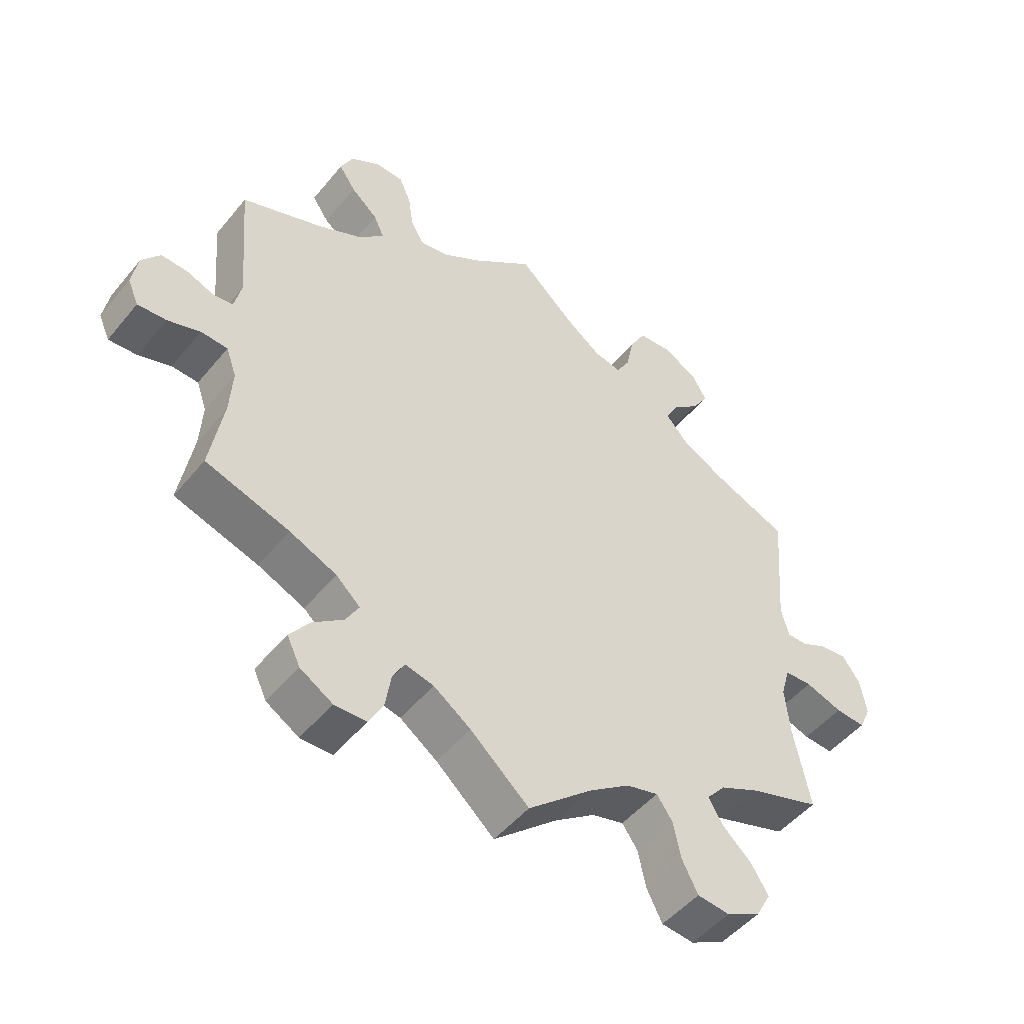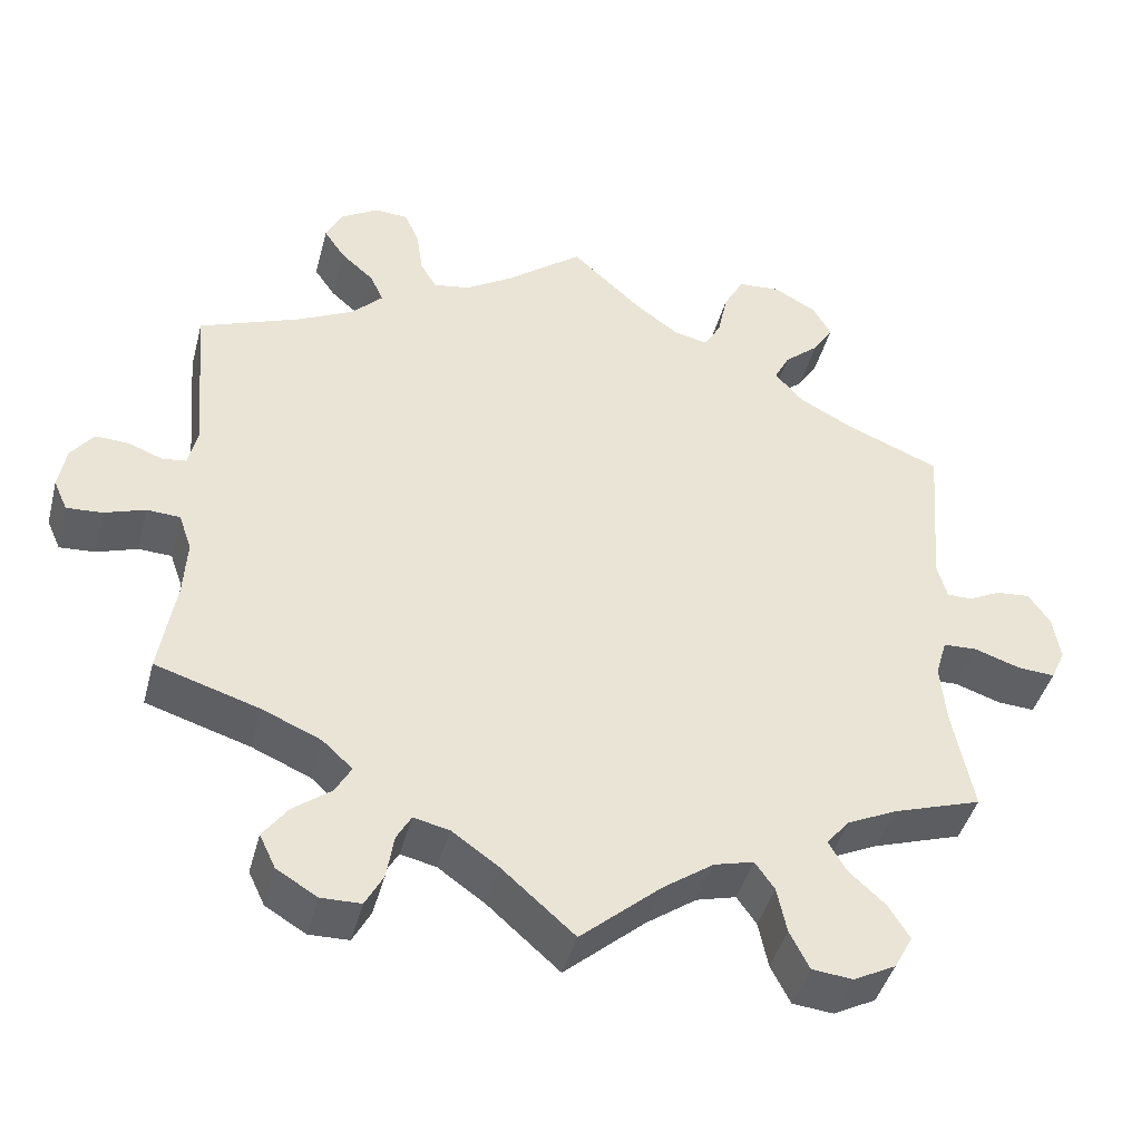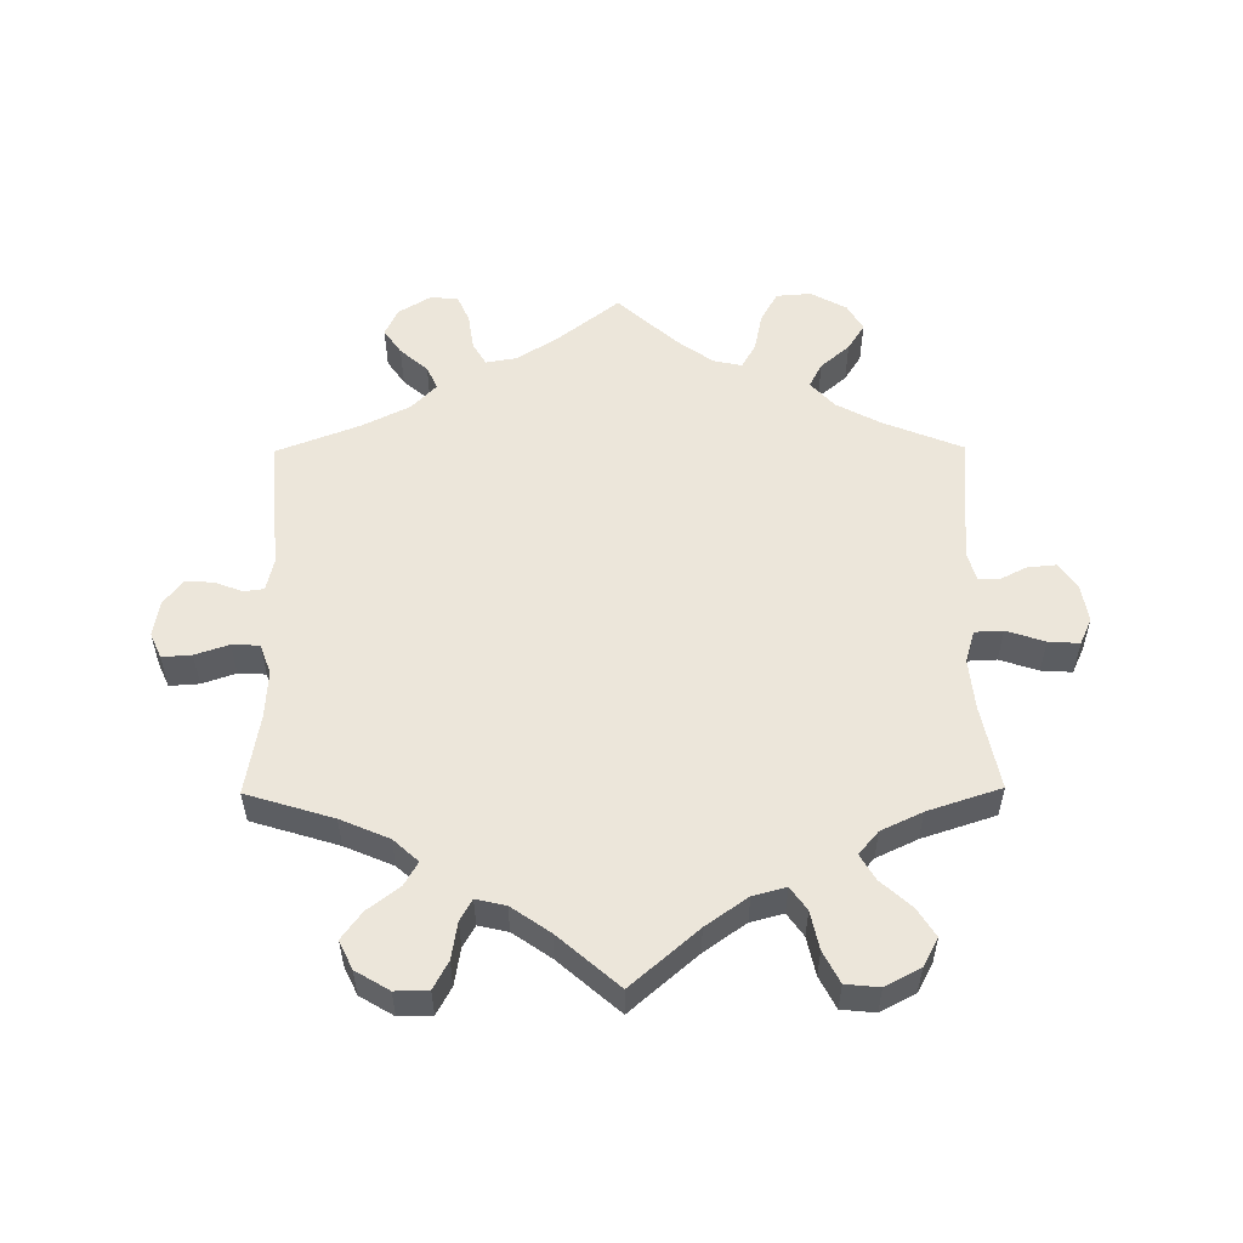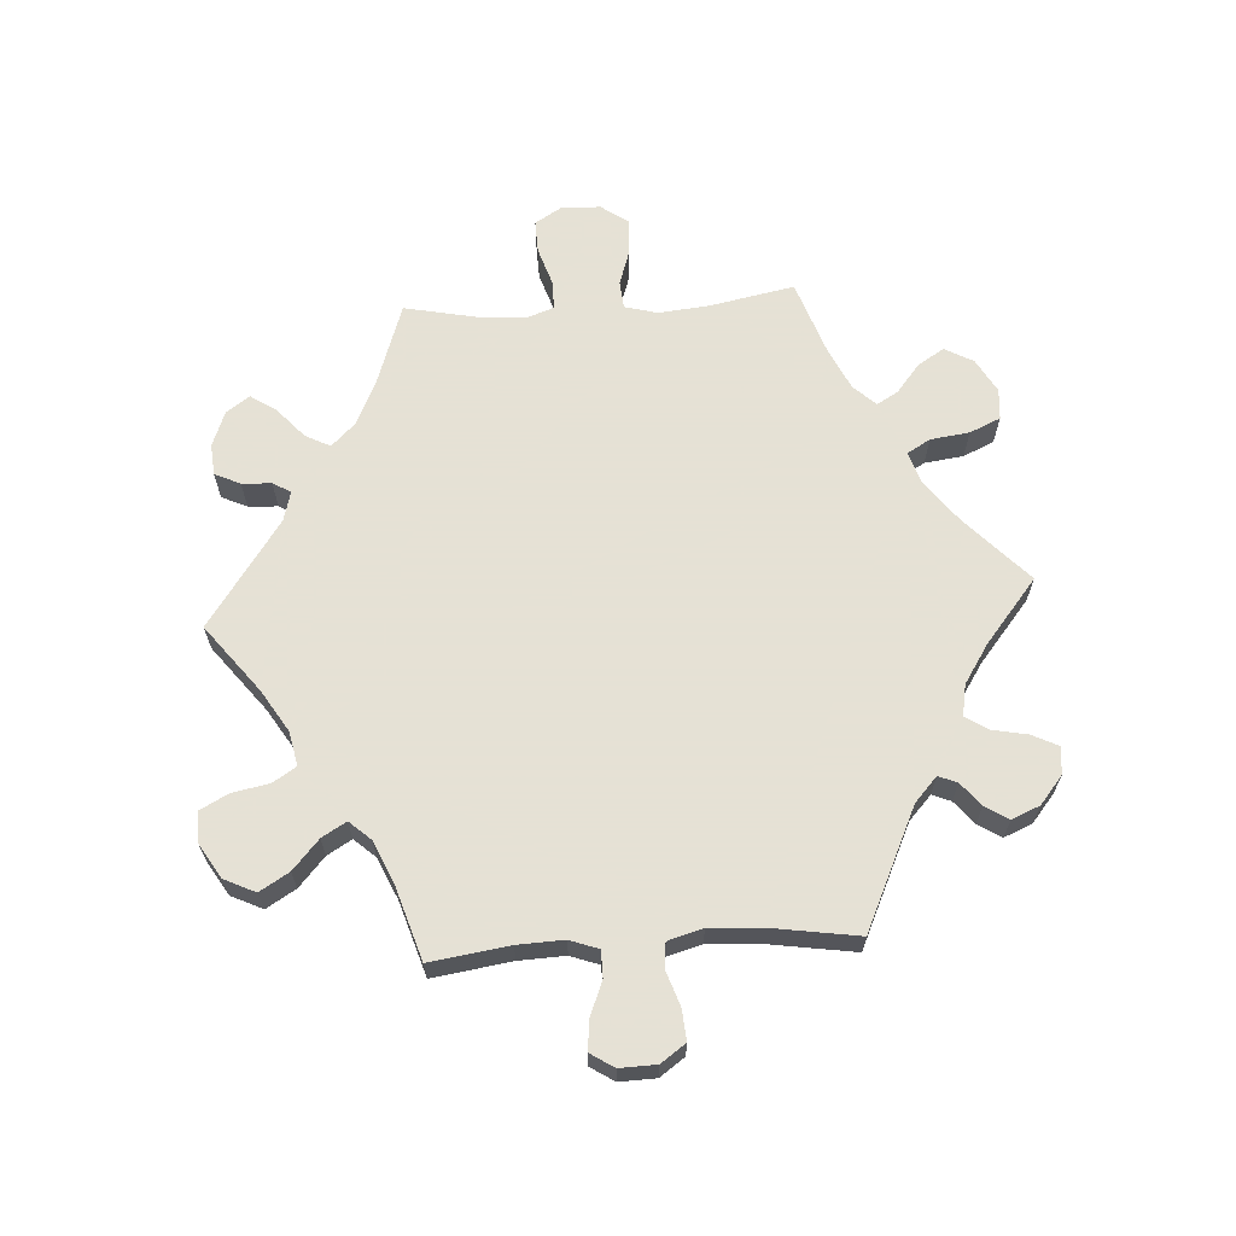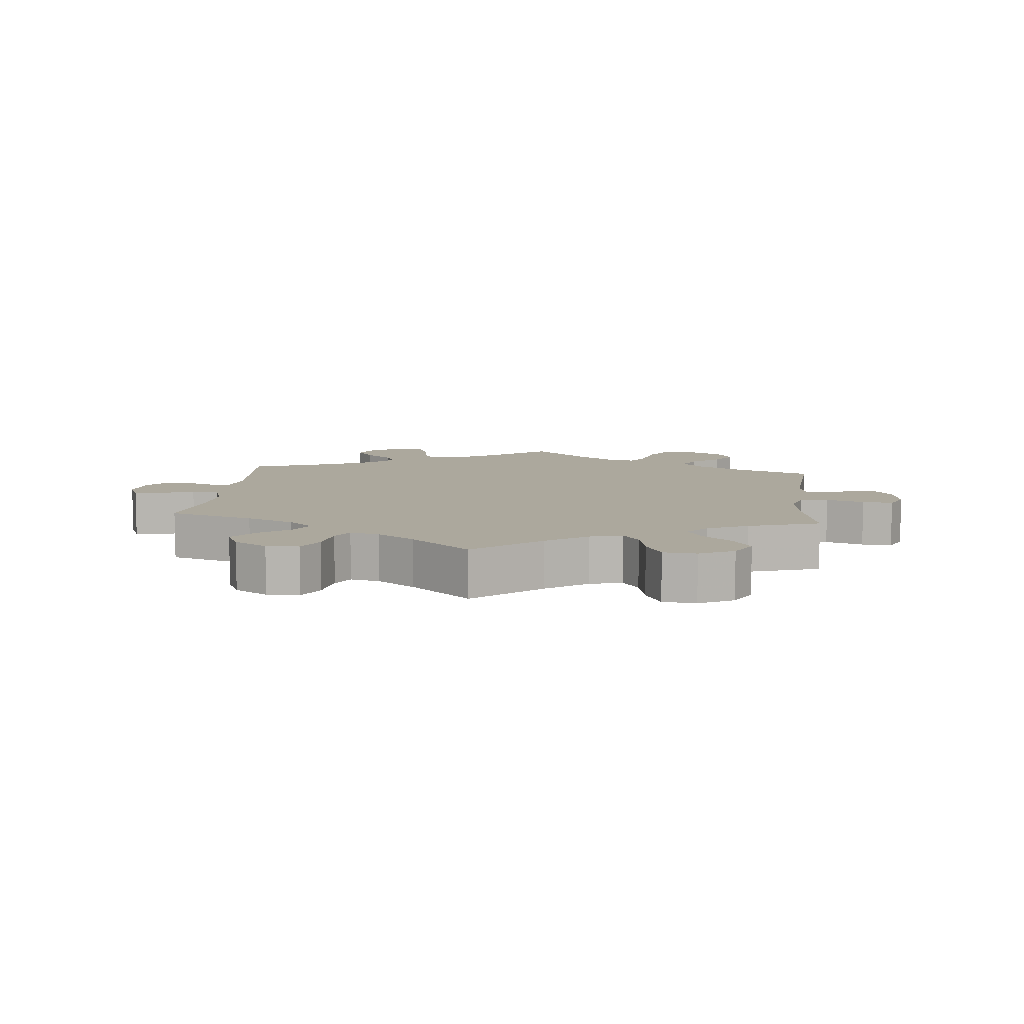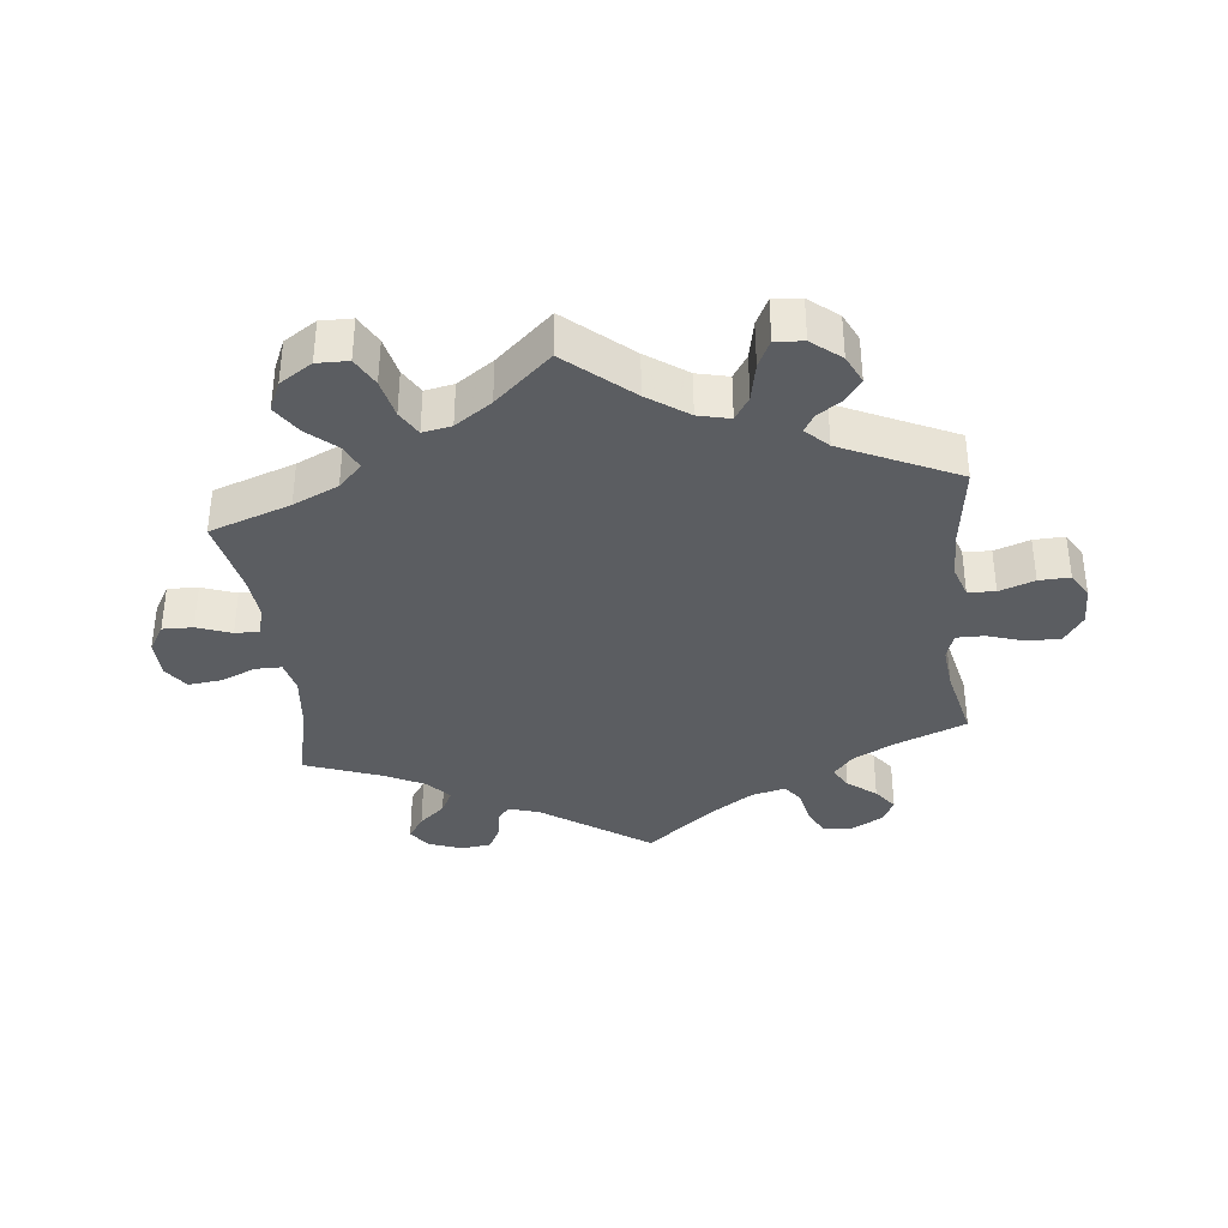
<metadata>
{"format":"obj","ext":"obj","renderer":"f3d","projection":"perspective","resolution":1024,"background":"white","views":[{"elev":-49.6,"azim":142.2,"up":"+Z"},{"elev":-43.3,"azim":165.4,"up":"+Z"},{"elev":54.4,"azim":179.5,"up":"+Y"},{"elev":64.9,"azim":26.3,"up":"+Y"},{"elev":8.6,"azim":-174.1,"up":"+Y"},{"elev":-36.1,"azim":-113.5,"up":"+Y"}]}
</metadata>
<code>
v 0.372 0.07 -0.329
v 0.3 0.07 -0.36
v 0.263 0.07 -0.394
v 0.283 0.07 -0.429
v 0.33 0.07 -0.465
v 0.36 0.07 -0.506
v 0.34 0.07 -0.548
v 0.29 0.07 -0.578
v 0.241 0.07 -0.577
v 0.219 0.07 -0.536
v 0.21 0.07 -0.481
v 0.192 0.07 -0.449
v 0.148 0.07 -0.459
v 0.091 0.07 -0.499
v 0.001 0.07 -0.578
v -0.098 0.07 -0.492
v -0.16 0.07 -0.448
v -0.209 0.07 -0.435
v -0.233 0.07 -0.469
v -0.245 0.07 -0.526
v -0.269 0.07 -0.573
v -0.319 0.07 -0.578
v -0.371 0.07 -0.551
v -0.394 0.07 -0.509
v -0.368 0.07 -0.467
v -0.323 0.07 -0.426
v -0.301 0.07 -0.388
v -0.33 0.07 -0.354
v -0.391 0.07 -0.325
v -0.5 0.07 -0.289
v -0.475 0.07 -0.162
v -0.468 0.07 -0.087
v -0.482 0.07 -0.039
v -0.524 0.07 -0.037
v -0.581 0.07 -0.056
v -0.627 0.07 -0.059
v -0.645 0.07 -0.02
v -0.636 0.07 0.036
v -0.609 0.07 0.075
v -0.567 0.07 0.071
v -0.527 0.07 0.051
v -0.496 0.07 0.051
v -0.484 0.07 0.096
v -0.5 0.07 0.289
v -0.382 0.07 0.337
v -0.317 0.07 0.372
v -0.282 0.07 0.411
v -0.301 0.07 0.448
v -0.344 0.07 0.485
v -0.369 0.07 0.525
v -0.346 0.07 0.565
v -0.293 0.07 0.594
v -0.241 0.07 0.59
v -0.216 0.07 0.545
v -0.204 0.07 0.487
v -0.183 0.07 0.45
v -0.141 0.07 0.459
v -0.086 0.07 0.499
v 0 0.07 0.578
v 0.094 0.07 0.504
v 0.153 0.07 0.467
v 0.198 0.07 0.459
v 0.218 0.07 0.493
v 0.226 0.07 0.548
v 0.244 0.07 0.589
v 0.286 0.07 0.591
v 0.333 0.07 0.562
v 0.352 0.07 0.521
v 0.326 0.07 0.483
v 0.285 0.07 0.447
v 0.269 0.07 0.412
v 0.307 0.07 0.373
v 0.377 0.07 0.338
v 0.501 0.07 0.29
v 0.484 0.07 0.092
v 0.495 0.07 0.043
v 0.525 0.07 0.039
v 0.567 0.07 0.055
v 0.608 0.07 0.057
v 0.636 0.07 0.02
v 0.645 0.07 -0.033
v 0.628 0.07 -0.071
v 0.584 0.07 -0.068
v 0.534 0.07 -0.051
v 0.493 0.07 -0.053
v 0.477 0.07 -0.098
v 0.481 0.07 -0.169
v 0.501 0.07 -0.289
v 0.372 0 -0.329
v 0.3 0 -0.36
v 0.263 0 -0.394
v 0.283 0 -0.429
v 0.33 0 -0.465
v 0.36 0 -0.506
v 0.34 0 -0.548
v 0.29 0 -0.578
v 0.241 0 -0.577
v 0.219 0 -0.536
v 0.21 0 -0.481
v 0.192 0 -0.449
v 0.148 0 -0.459
v 0.091 0 -0.499
v 0.001 0 -0.578
v -0.098 0 -0.492
v -0.16 0 -0.448
v -0.209 0 -0.435
v -0.233 0 -0.469
v -0.245 0 -0.526
v -0.269 0 -0.573
v -0.319 0 -0.578
v -0.371 0 -0.551
v -0.394 0 -0.509
v -0.368 0 -0.467
v -0.323 0 -0.426
v -0.301 0 -0.388
v -0.33 0 -0.354
v -0.391 0 -0.325
v -0.5 0 -0.289
v -0.475 0 -0.162
v -0.468 0 -0.087
v -0.482 0 -0.039
v -0.524 0 -0.037
v -0.581 0 -0.056
v -0.627 0 -0.059
v -0.645 0 -0.02
v -0.636 0 0.036
v -0.609 0 0.075
v -0.567 0 0.071
v -0.527 0 0.051
v -0.496 0 0.051
v -0.484 0 0.096
v -0.5 0 0.289
v -0.382 0 0.337
v -0.317 0 0.372
v -0.282 0 0.411
v -0.301 0 0.448
v -0.344 0 0.485
v -0.369 0 0.525
v -0.346 0 0.565
v -0.293 0 0.594
v -0.241 0 0.59
v -0.216 0 0.545
v -0.204 0 0.487
v -0.183 0 0.45
v -0.141 0 0.459
v -0.086 0 0.499
v 0 0 0.578
v 0.094 0 0.504
v 0.153 0 0.467
v 0.198 0 0.459
v 0.218 0 0.493
v 0.226 0 0.548
v 0.244 0 0.589
v 0.286 0 0.591
v 0.333 0 0.562
v 0.352 0 0.521
v 0.326 0 0.483
v 0.285 0 0.447
v 0.269 0 0.412
v 0.307 0 0.373
v 0.377 0 0.338
v 0.501 0 0.29
v 0.484 0 0.092
v 0.495 0 0.043
v 0.525 0 0.039
v 0.567 0 0.055
v 0.608 0 0.057
v 0.636 0 0.02
v 0.645 0 -0.033
v 0.628 0 -0.071
v 0.584 0 -0.068
v 0.534 0 -0.051
v 0.493 0 -0.053
v 0.477 0 -0.098
v 0.481 0 -0.169
v 0.501 0 -0.289
f 87 88 1
f 86 87 1 2
f 85 86 2 3
f 81 82 83 84
f 81 84 85
f 80 81 85
f 77 78 79 80
f 76 77 80 85
f 75 76 85 3
f 73 74 75 3
f 67 68 69 70
f 67 70 71
f 66 67 71
f 63 64 65 66
f 62 63 66 71
f 61 62 71 72
f 58 59 60
f 57 58 60 61
f 56 57 61 72
f 52 53 54 55
f 52 55 56
f 51 52 56
f 48 49 50 51
f 47 48 51 56
f 46 47 56 72
f 43 44 45
f 42 43 45 46
f 38 39 40 41
f 38 41 42
f 37 38 42
f 34 35 36 37
f 33 34 37 42
f 32 33 42 46
f 29 30 31
f 28 29 31 32
f 27 28 32 46
f 23 24 25 26
f 23 26 27
f 22 23 27
f 19 20 21 22
f 18 19 22 27
f 17 18 27 46
f 14 15 16
f 13 14 16 17
f 12 13 17 46
f 8 9 10 11
f 8 11 12
f 4 5 6 7
f 3 4 7 8
f 46 72 73 3
f 3 8 12 46
f 89 176 175
f 90 89 175 174
f 91 90 174 173
f 172 171 170 169
f 173 172 169
f 173 169 168
f 168 167 166 165
f 173 168 165 164
f 91 173 164 163
f 91 163 162 161
f 158 157 156 155
f 159 158 155
f 159 155 154
f 154 153 152 151
f 159 154 151 150
f 160 159 150 149
f 148 147 146
f 149 148 146 145
f 160 149 145 144
f 143 142 141 140
f 144 143 140
f 144 140 139
f 139 138 137 136
f 144 139 136 135
f 160 144 135 134
f 133 132 131
f 134 133 131 130
f 129 128 127 126
f 130 129 126
f 130 126 125
f 125 124 123 122
f 130 125 122 121
f 134 130 121 120
f 119 118 117
f 120 119 117 116
f 134 120 116 115
f 114 113 112 111
f 115 114 111
f 115 111 110
f 110 109 108 107
f 115 110 107 106
f 134 115 106 105
f 104 103 102
f 105 104 102 101
f 134 105 101 100
f 99 98 97 96
f 100 99 96
f 95 94 93 92
f 96 95 92 91
f 91 161 160 134
f 134 100 96 91
f 1 89 90 2
f 2 90 91 3
f 3 91 92 4
f 4 92 93 5
f 5 93 94 6
f 6 94 95 7
f 7 95 96 8
f 8 96 97 9
f 9 97 98 10
f 10 98 99 11
f 11 99 100 12
f 12 100 101 13
f 13 101 102 14
f 14 102 103 15
f 15 103 104 16
f 16 104 105 17
f 17 105 106 18
f 18 106 107 19
f 19 107 108 20
f 20 108 109 21
f 21 109 110 22
f 22 110 111 23
f 23 111 112 24
f 24 112 113 25
f 25 113 114 26
f 26 114 115 27
f 27 115 116 28
f 28 116 117 29
f 29 117 118 30
f 30 118 119 31
f 31 119 120 32
f 32 120 121 33
f 33 121 122 34
f 34 122 123 35
f 35 123 124 36
f 36 124 125 37
f 37 125 126 38
f 38 126 127 39
f 39 127 128 40
f 40 128 129 41
f 41 129 130 42
f 42 130 131 43
f 43 131 132 44
f 44 132 133 45
f 45 133 134 46
f 46 134 135 47
f 47 135 136 48
f 48 136 137 49
f 49 137 138 50
f 50 138 139 51
f 51 139 140 52
f 52 140 141 53
f 53 141 142 54
f 54 142 143 55
f 55 143 144 56
f 56 144 145 57
f 57 145 146 58
f 58 146 147 59
f 59 147 148 60
f 60 148 149 61
f 61 149 150 62
f 62 150 151 63
f 63 151 152 64
f 64 152 153 65
f 65 153 154 66
f 66 154 155 67
f 67 155 156 68
f 68 156 157 69
f 69 157 158 70
f 70 158 159 71
f 71 159 160 72
f 72 160 161 73
f 73 161 162 74
f 74 162 163 75
f 75 163 164 76
f 76 164 165 77
f 77 165 166 78
f 78 166 167 79
f 79 167 168 80
f 80 168 169 81
f 81 169 170 82
f 82 170 171 83
f 83 171 172 84
f 84 172 173 85
f 85 173 174 86
f 86 174 175 87
f 87 175 176 88
f 88 176 89 1

</code>
